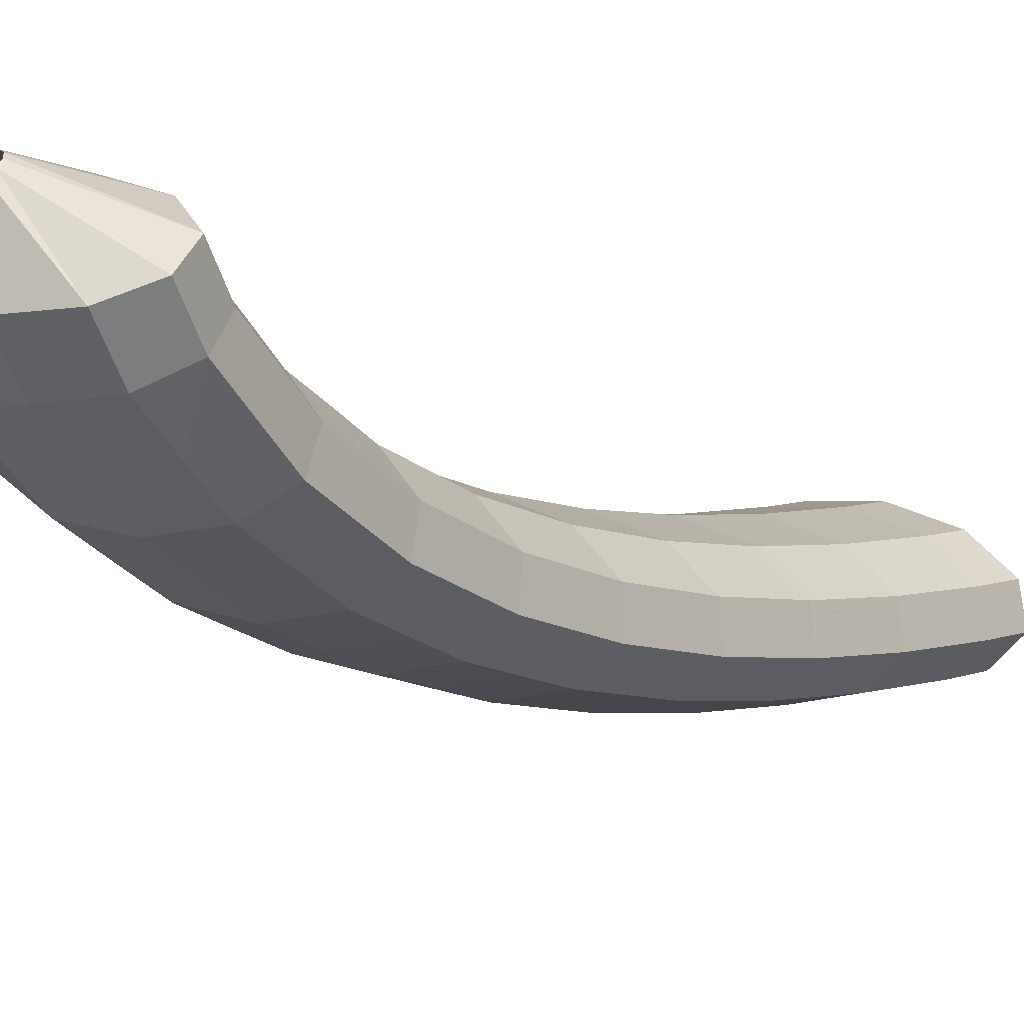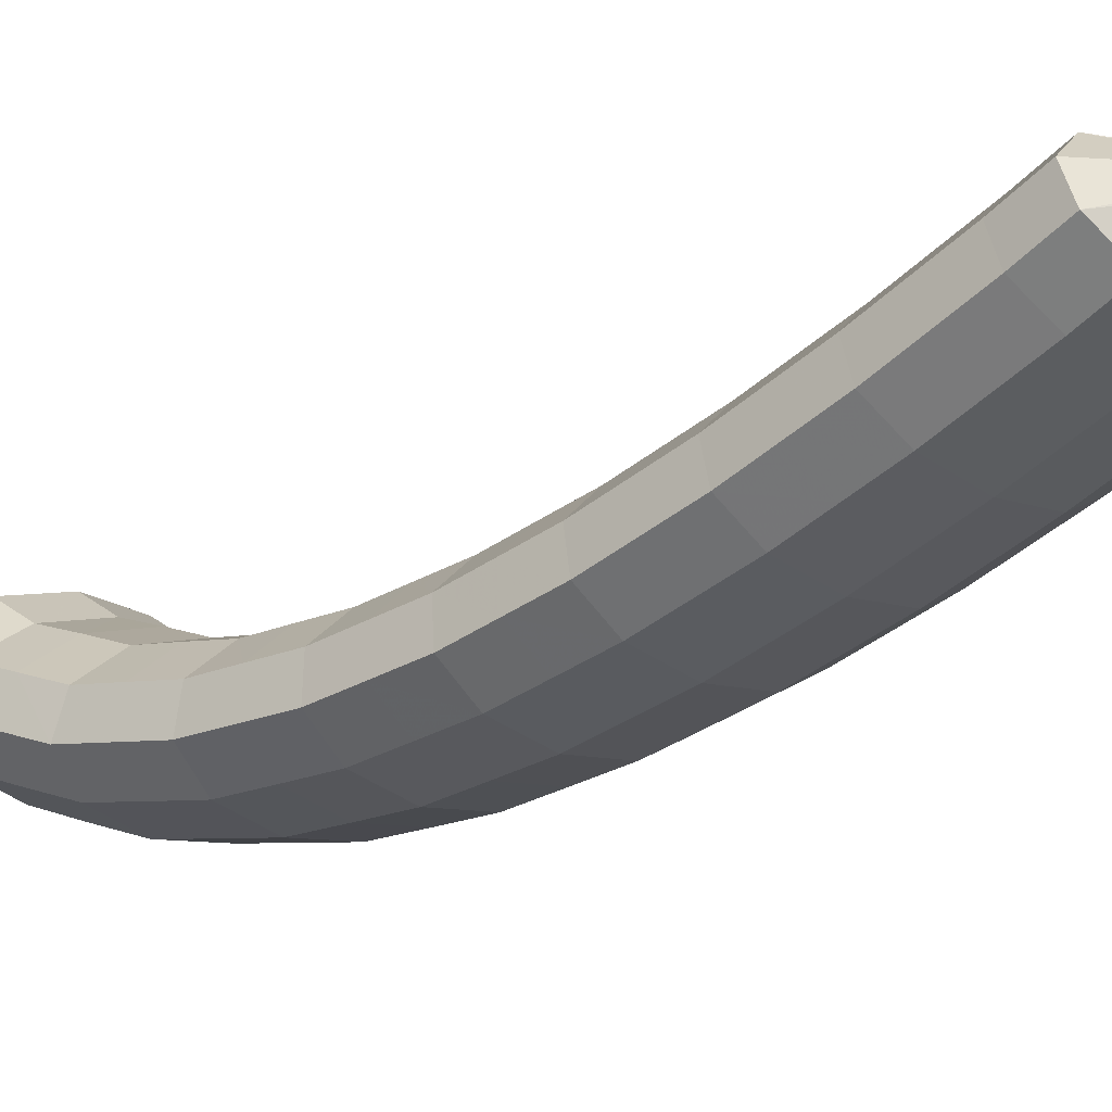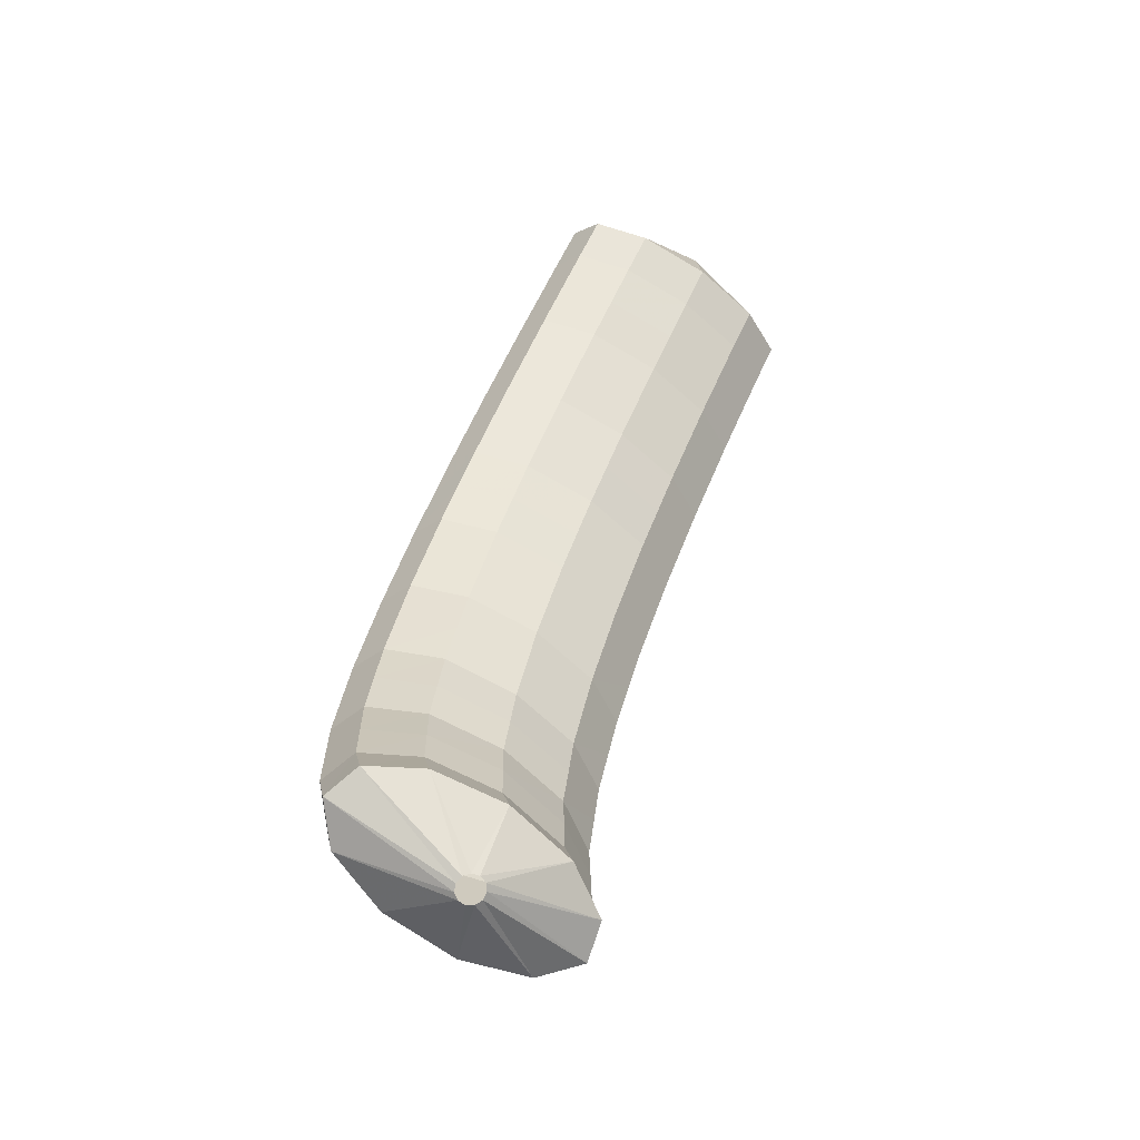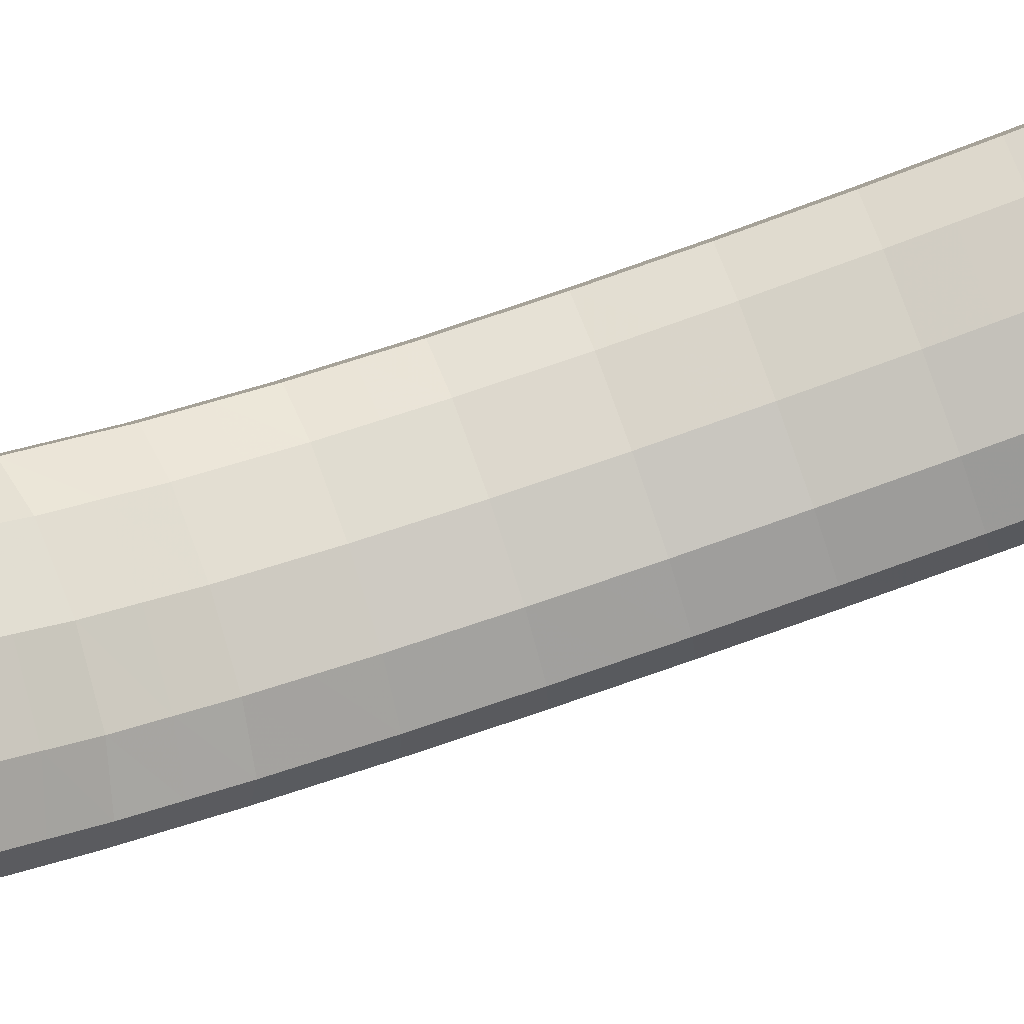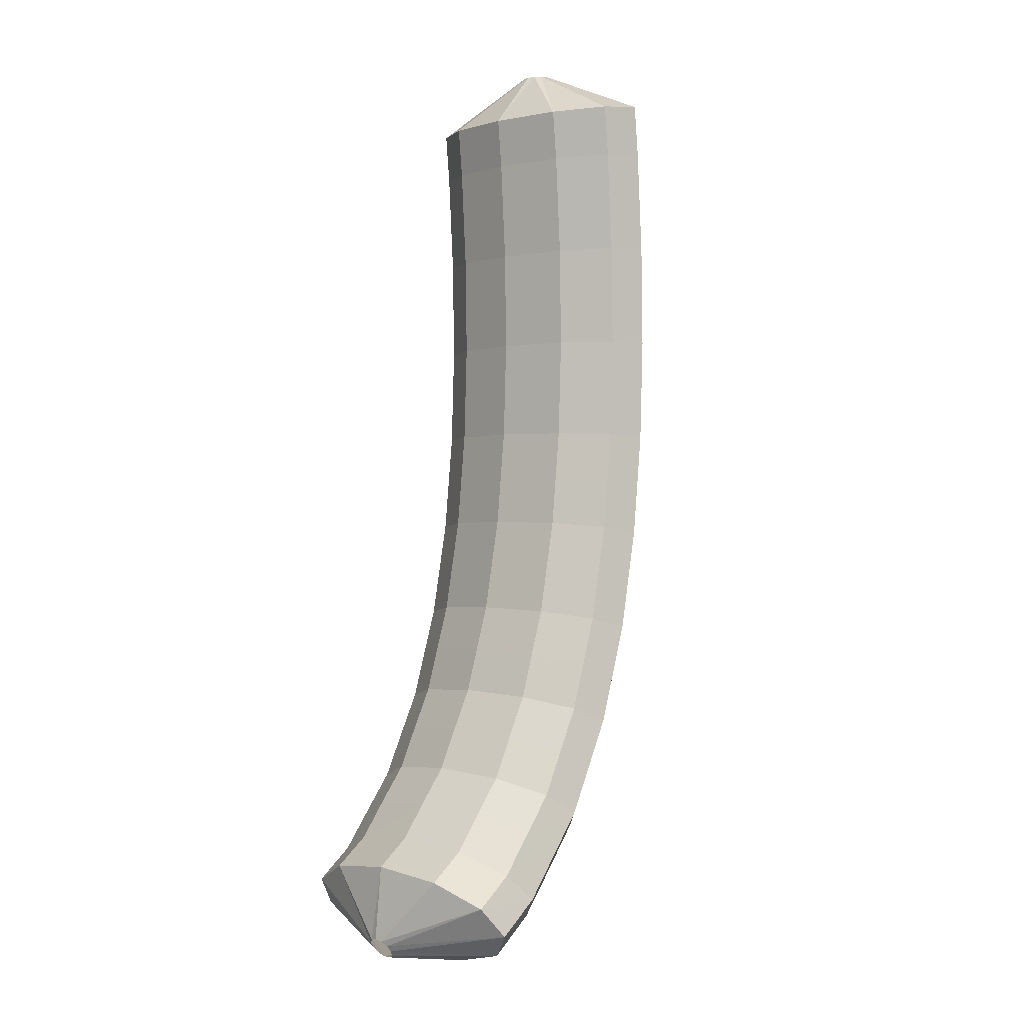
<metadata>
{"format":"obj","ext":"obj","renderer":"f3d","projection":"perspective","resolution":1024,"background":"white","views":[{"elev":-14.5,"azim":23.5,"up":"+Z"},{"elev":-29.9,"azim":115.1,"up":"+Z"},{"elev":-43.8,"azim":-15.1,"up":"+Y"},{"elev":61.4,"azim":54.9,"up":"+Z"},{"elev":-21.6,"azim":60.0,"up":"+Y"}]}
</metadata>
<code>
g tube1
v 97.07 138.1 131.6
v 96.8 138.2 131.6
v 96.59 138.3 131.5
v 96.49 138.4 131.2
v 96.55 138.5 131
v 96.73 138.5 130.8
v 96.99 138.4 130.7
v 97.24 138.3 130.7
v 97.4 138.2 130.9
v 97.42 138.1 131.2
v 97.3 138 131.5
v 97.07 138.1 131.6
v 96.85 135.7 132.9
v 94.28 136.5 133.4
v 92.36 137.3 133
v 91.7 137.9 131.8
v 92.51 138.1 130.3
v 94.53 137.7 128.9
v 97.12 137 128
v 99.46 136.2 128
v 100.8 135.4 128.8
v 100.7 135 130.2
v 99.25 135.1 131.7
v 96.85 135.7 132.9
v 96.23 134 132.4
v 93.65 134.8 132.9
v 91.73 135.6 132.5
v 91.06 136.2 131.3
v 91.87 136.3 129.8
v 93.88 136 128.3
v 96.47 135.3 127.5
v 98.81 134.4 127.5
v 100.2 133.7 128.3
v 100.1 133.3 129.7
v 98.63 133.4 131.2
v 96.23 134 132.4
v 95.62 132.3 132
v 93.05 133.1 132.4
v 91.11 133.9 132
v 90.44 134.4 130.9
v 91.23 134.5 129.3
v 93.25 134.2 127.9
v 95.84 133.5 127
v 98.18 132.6 127
v 99.54 132 127.8
v 99.48 131.6 129.2
v 98.02 131.7 130.8
v 95.62 132.3 132
v 95.01 130.6 131.5
v 92.44 131.4 132
v 90.5 132.1 131.6
v 89.81 132.7 130.4
v 90.6 132.7 128.9
v 92.61 132.4 127.4
v 95.2 131.7 126.6
v 97.55 130.9 126.6
v 98.92 130.2 127.4
v 98.86 129.9 128.8
v 97.41 130 130.3
v 95.01 130.6 131.5
v 94.43 128.9 131.2
v 91.85 129.6 131.6
v 89.9 130.4 131.2
v 89.21 130.9 130
v 89.99 130.9 128.5
v 91.99 130.6 127
v 94.58 129.9 126.2
v 96.93 129.1 126.2
v 98.31 128.4 127
v 98.27 128.1 128.4
v 96.82 128.3 130
v 94.43 128.9 131.2
v 93.85 127.2 130.8
v 91.26 127.9 131.3
v 89.31 128.6 130.8
v 88.6 129.1 129.6
v 89.37 129.1 128.1
v 91.36 128.7 126.7
v 93.95 128 125.8
v 96.32 127.3 125.8
v 97.7 126.6 126.6
v 97.67 126.4 128.1
v 96.23 126.6 129.6
v 93.85 127.2 130.8
v 93.29 125.4 130.5
v 90.7 126.2 131
v 88.74 126.9 130.6
v 88.02 127.3 129.4
v 88.78 127.3 127.8
v 90.77 126.9 126.4
v 93.36 126.2 125.5
v 95.73 125.4 125.5
v 97.12 124.8 126.4
v 97.1 124.6 127.8
v 95.67 124.8 129.4
v 93.29 125.4 130.5
v 92.73 123.7 130.3
v 90.14 124.4 130.7
v 88.17 125.1 130.3
v 87.44 125.5 129.1
v 88.18 125.4 127.5
v 90.16 125 126.1
v 92.75 124.3 125.2
v 95.13 123.6 125.2
v 96.54 123 126.1
v 96.54 122.9 127.5
v 95.12 123.1 129.1
v 92.73 123.7 130.3
v 92.21 122 130.1
v 89.62 122.7 130.6
v 87.64 123.3 130.1
v 86.89 123.7 128.9
v 87.62 123.6 127.4
v 89.59 123.1 125.9
v 92.18 122.4 125.1
v 94.57 121.7 125.1
v 95.99 121.2 125.9
v 96 121.1 127.4
v 94.59 121.3 128.9
v 92.21 122 130.1
v 91.7 120.2 130
v 89.1 121 130.4
v 87.1 121.5 130
v 86.34 121.8 128.8
v 87.06 121.7 127.2
v 89.02 121.2 125.7
v 91.61 120.5 124.9
v 94 119.8 124.9
v 95.44 119.4 125.8
v 95.47 119.3 127.2
v 94.07 119.6 128.8
v 91.7 120.2 130
v 91.23 118.5 130
v 88.63 119.2 130.4
v 86.62 119.7 130
v 85.84 120 128.8
v 86.54 119.8 127.2
v 88.49 119.2 125.7
v 91.08 118.5 124.9
v 93.49 117.9 124.9
v 94.94 117.5 125.8
v 94.98 117.5 127.2
v 93.6 117.9 128.8
v 91.23 118.5 130
v 90.77 116.8 130
v 88.16 117.5 130.4
v 86.13 118 130
v 85.34 118.1 128.8
v 86.02 117.8 127.2
v 87.96 117.3 125.7
v 90.55 116.6 124.9
v 92.97 116 124.9
v 94.44 115.6 125.8
v 94.5 115.7 127.2
v 93.13 116.1 128.8
v 90.77 116.8 130
v 90.37 115.1 130.2
v 87.76 115.8 130.6
v 85.72 116.2 130.2
v 84.9 116.2 129
v 85.56 115.9 127.4
v 87.5 115.3 126
v 90.09 114.6 125.1
v 92.51 114 125.1
v 94 113.8 126
v 94.08 113.9 127.4
v 92.73 114.4 129
v 90.37 115.1 130.2
v 89.98 113.4 130.4
v 87.36 114.1 130.8
v 85.31 114.4 130.4
v 84.47 114.4 129.2
v 85.11 113.9 127.6
v 87.03 113.3 126.2
v 89.62 112.6 125.3
v 92.06 112.1 125.3
v 93.57 111.9 126.2
v 93.67 112.1 127.6
v 92.33 112.7 129.2
v 89.98 113.4 130.4
v 89.69 111.8 130.8
v 87.06 112.4 131.3
v 84.99 112.7 130.8
v 84.13 112.5 129.7
v 84.75 112 128.2
v 86.66 111.3 126.7
v 89.25 110.6 125.9
v 91.7 110.1 125.9
v 93.23 110.1 126.7
v 93.35 110.4 128.1
v 92.03 111.1 129.6
v 89.69 111.8 130.8
v 89.4 110.2 131.2
v 86.77 110.8 131.7
v 84.68 111 131.3
v 83.79 110.7 130.2
v 84.4 110 128.7
v 86.3 109.2 127.3
v 88.89 108.5 126.4
v 91.35 108.1 126.4
v 92.9 108.2 127.2
v 93.04 108.7 128.5
v 91.74 109.5 130
v 89.4 110.2 131.2
v 89.24 108.8 131.9
v 86.6 109.3 132.4
v 84.5 109.4 132.1
v 83.6 108.9 131
v 84.19 108.2 129.6
v 86.08 107.3 128.2
v 88.67 106.6 127.4
v 91.14 106.3 127.3
v 92.7 106.5 128
v 92.87 107.1 129.3
v 91.58 107.9 130.8
v 89.24 108.8 131.9
v 89.08 107.3 132.6
v 86.44 107.8 133.1
v 84.33 107.8 132.8
v 83.41 107.2 131.9
v 83.99 106.3 130.5
v 85.87 105.3 129.2
v 88.46 104.6 128.3
v 90.94 104.4 128.2
v 92.51 104.7 128.9
v 92.69 105.5 130.1
v 91.41 106.5 131.5
v 89.08 107.3 132.6
v 89.08 106.1 133.6
v 86.44 106.5 134.2
v 84.32 106.4 134
v 83.41 105.7 133.1
v 83.98 104.6 131.8
v 85.86 103.6 130.6
v 88.45 102.9 129.7
v 90.93 102.8 129.5
v 92.51 103.2 130.1
v 92.69 104.1 131.2
v 91.41 105.2 132.5
v 89.08 106.1 133.6
v 88.29 103.5 133.4
v 88.01 103.5 133.4
v 87.76 103.4 133.3
v 87.61 103.3 133.1
v 87.62 103.1 132.9
v 87.77 102.9 132.7
v 88.03 102.9 132.7
v 88.31 102.9 132.7
v 88.52 103 132.8
v 88.59 103.2 133
v 88.51 103.3 133.3
v 88.29 103.5 133.4
f 1 2 14
f 14 13 1
f 2 3 15
f 15 14 2
f 3 4 16
f 16 15 3
f 4 5 17
f 17 16 4
f 5 6 18
f 18 17 5
f 6 7 19
f 19 18 6
f 7 8 20
f 20 19 7
f 8 9 21
f 21 20 8
f 9 10 22
f 22 21 9
f 10 11 23
f 23 22 10
f 11 12 24
f 24 23 11
f 13 14 26
f 26 25 13
f 14 15 27
f 27 26 14
f 15 16 28
f 28 27 15
f 16 17 29
f 29 28 16
f 17 18 30
f 30 29 17
f 18 19 31
f 31 30 18
f 19 20 32
f 32 31 19
f 20 21 33
f 33 32 20
f 21 22 34
f 34 33 21
f 22 23 35
f 35 34 22
f 23 24 36
f 36 35 23
f 25 26 38
f 38 37 25
f 26 27 39
f 39 38 26
f 27 28 40
f 40 39 27
f 28 29 41
f 41 40 28
f 29 30 42
f 42 41 29
f 30 31 43
f 43 42 30
f 31 32 44
f 44 43 31
f 32 33 45
f 45 44 32
f 33 34 46
f 46 45 33
f 34 35 47
f 47 46 34
f 35 36 48
f 48 47 35
f 37 38 50
f 50 49 37
f 38 39 51
f 51 50 38
f 39 40 52
f 52 51 39
f 40 41 53
f 53 52 40
f 41 42 54
f 54 53 41
f 42 43 55
f 55 54 42
f 43 44 56
f 56 55 43
f 44 45 57
f 57 56 44
f 45 46 58
f 58 57 45
f 46 47 59
f 59 58 46
f 47 48 60
f 60 59 47
f 49 50 62
f 62 61 49
f 50 51 63
f 63 62 50
f 51 52 64
f 64 63 51
f 52 53 65
f 65 64 52
f 53 54 66
f 66 65 53
f 54 55 67
f 67 66 54
f 55 56 68
f 68 67 55
f 56 57 69
f 69 68 56
f 57 58 70
f 70 69 57
f 58 59 71
f 71 70 58
f 59 60 72
f 72 71 59
f 61 62 74
f 74 73 61
f 62 63 75
f 75 74 62
f 63 64 76
f 76 75 63
f 64 65 77
f 77 76 64
f 65 66 78
f 78 77 65
f 66 67 79
f 79 78 66
f 67 68 80
f 80 79 67
f 68 69 81
f 81 80 68
f 69 70 82
f 82 81 69
f 70 71 83
f 83 82 70
f 71 72 84
f 84 83 71
f 73 74 86
f 86 85 73
f 74 75 87
f 87 86 74
f 75 76 88
f 88 87 75
f 76 77 89
f 89 88 76
f 77 78 90
f 90 89 77
f 78 79 91
f 91 90 78
f 79 80 92
f 92 91 79
f 80 81 93
f 93 92 80
f 81 82 94
f 94 93 81
f 82 83 95
f 95 94 82
f 83 84 96
f 96 95 83
f 85 86 98
f 98 97 85
f 86 87 99
f 99 98 86
f 87 88 100
f 100 99 87
f 88 89 101
f 101 100 88
f 89 90 102
f 102 101 89
f 90 91 103
f 103 102 90
f 91 92 104
f 104 103 91
f 92 93 105
f 105 104 92
f 93 94 106
f 106 105 93
f 94 95 107
f 107 106 94
f 95 96 108
f 108 107 95
f 97 98 110
f 110 109 97
f 98 99 111
f 111 110 98
f 99 100 112
f 112 111 99
f 100 101 113
f 113 112 100
f 101 102 114
f 114 113 101
f 102 103 115
f 115 114 102
f 103 104 116
f 116 115 103
f 104 105 117
f 117 116 104
f 105 106 118
f 118 117 105
f 106 107 119
f 119 118 106
f 107 108 120
f 120 119 107
f 109 110 122
f 122 121 109
f 110 111 123
f 123 122 110
f 111 112 124
f 124 123 111
f 112 113 125
f 125 124 112
f 113 114 126
f 126 125 113
f 114 115 127
f 127 126 114
f 115 116 128
f 128 127 115
f 116 117 129
f 129 128 116
f 117 118 130
f 130 129 117
f 118 119 131
f 131 130 118
f 119 120 132
f 132 131 119
f 121 122 134
f 134 133 121
f 122 123 135
f 135 134 122
f 123 124 136
f 136 135 123
f 124 125 137
f 137 136 124
f 125 126 138
f 138 137 125
f 126 127 139
f 139 138 126
f 127 128 140
f 140 139 127
f 128 129 141
f 141 140 128
f 129 130 142
f 142 141 129
f 130 131 143
f 143 142 130
f 131 132 144
f 144 143 131
f 133 134 146
f 146 145 133
f 134 135 147
f 147 146 134
f 135 136 148
f 148 147 135
f 136 137 149
f 149 148 136
f 137 138 150
f 150 149 137
f 138 139 151
f 151 150 138
f 139 140 152
f 152 151 139
f 140 141 153
f 153 152 140
f 141 142 154
f 154 153 141
f 142 143 155
f 155 154 142
f 143 144 156
f 156 155 143
f 145 146 158
f 158 157 145
f 146 147 159
f 159 158 146
f 147 148 160
f 160 159 147
f 148 149 161
f 161 160 148
f 149 150 162
f 162 161 149
f 150 151 163
f 163 162 150
f 151 152 164
f 164 163 151
f 152 153 165
f 165 164 152
f 153 154 166
f 166 165 153
f 154 155 167
f 167 166 154
f 155 156 168
f 168 167 155
f 157 158 170
f 170 169 157
f 158 159 171
f 171 170 158
f 159 160 172
f 172 171 159
f 160 161 173
f 173 172 160
f 161 162 174
f 174 173 161
f 162 163 175
f 175 174 162
f 163 164 176
f 176 175 163
f 164 165 177
f 177 176 164
f 165 166 178
f 178 177 165
f 166 167 179
f 179 178 166
f 167 168 180
f 180 179 167
f 169 170 182
f 182 181 169
f 170 171 183
f 183 182 170
f 171 172 184
f 184 183 171
f 172 173 185
f 185 184 172
f 173 174 186
f 186 185 173
f 174 175 187
f 187 186 174
f 175 176 188
f 188 187 175
f 176 177 189
f 189 188 176
f 177 178 190
f 190 189 177
f 178 179 191
f 191 190 178
f 179 180 192
f 192 191 179
f 181 182 194
f 194 193 181
f 182 183 195
f 195 194 182
f 183 184 196
f 196 195 183
f 184 185 197
f 197 196 184
f 185 186 198
f 198 197 185
f 186 187 199
f 199 198 186
f 187 188 200
f 200 199 187
f 188 189 201
f 201 200 188
f 189 190 202
f 202 201 189
f 190 191 203
f 203 202 190
f 191 192 204
f 204 203 191
f 193 194 206
f 206 205 193
f 194 195 207
f 207 206 194
f 195 196 208
f 208 207 195
f 196 197 209
f 209 208 196
f 197 198 210
f 210 209 197
f 198 199 211
f 211 210 198
f 199 200 212
f 212 211 199
f 200 201 213
f 213 212 200
f 201 202 214
f 214 213 201
f 202 203 215
f 215 214 202
f 203 204 216
f 216 215 203
f 205 206 218
f 218 217 205
f 206 207 219
f 219 218 206
f 207 208 220
f 220 219 207
f 208 209 221
f 221 220 208
f 209 210 222
f 222 221 209
f 210 211 223
f 223 222 210
f 211 212 224
f 224 223 211
f 212 213 225
f 225 224 212
f 213 214 226
f 226 225 213
f 214 215 227
f 227 226 214
f 215 216 228
f 228 227 215
f 217 218 230
f 230 229 217
f 218 219 231
f 231 230 218
f 219 220 232
f 232 231 219
f 220 221 233
f 233 232 220
f 221 222 234
f 234 233 221
f 222 223 235
f 235 234 222
f 223 224 236
f 236 235 223
f 224 225 237
f 237 236 224
f 225 226 238
f 238 237 225
f 226 227 239
f 239 238 226
f 227 228 240
f 240 239 227
f 229 230 242
f 242 241 229
f 230 231 243
f 243 242 230
f 231 232 244
f 244 243 231
f 232 233 245
f 245 244 232
f 233 234 246
f 246 245 233
f 234 235 247
f 247 246 234
f 235 236 248
f 248 247 235
f 236 237 249
f 249 248 236
f 237 238 250
f 250 249 237
f 238 239 251
f 251 250 238
f 239 240 252
f 252 251 239
g

</code>
